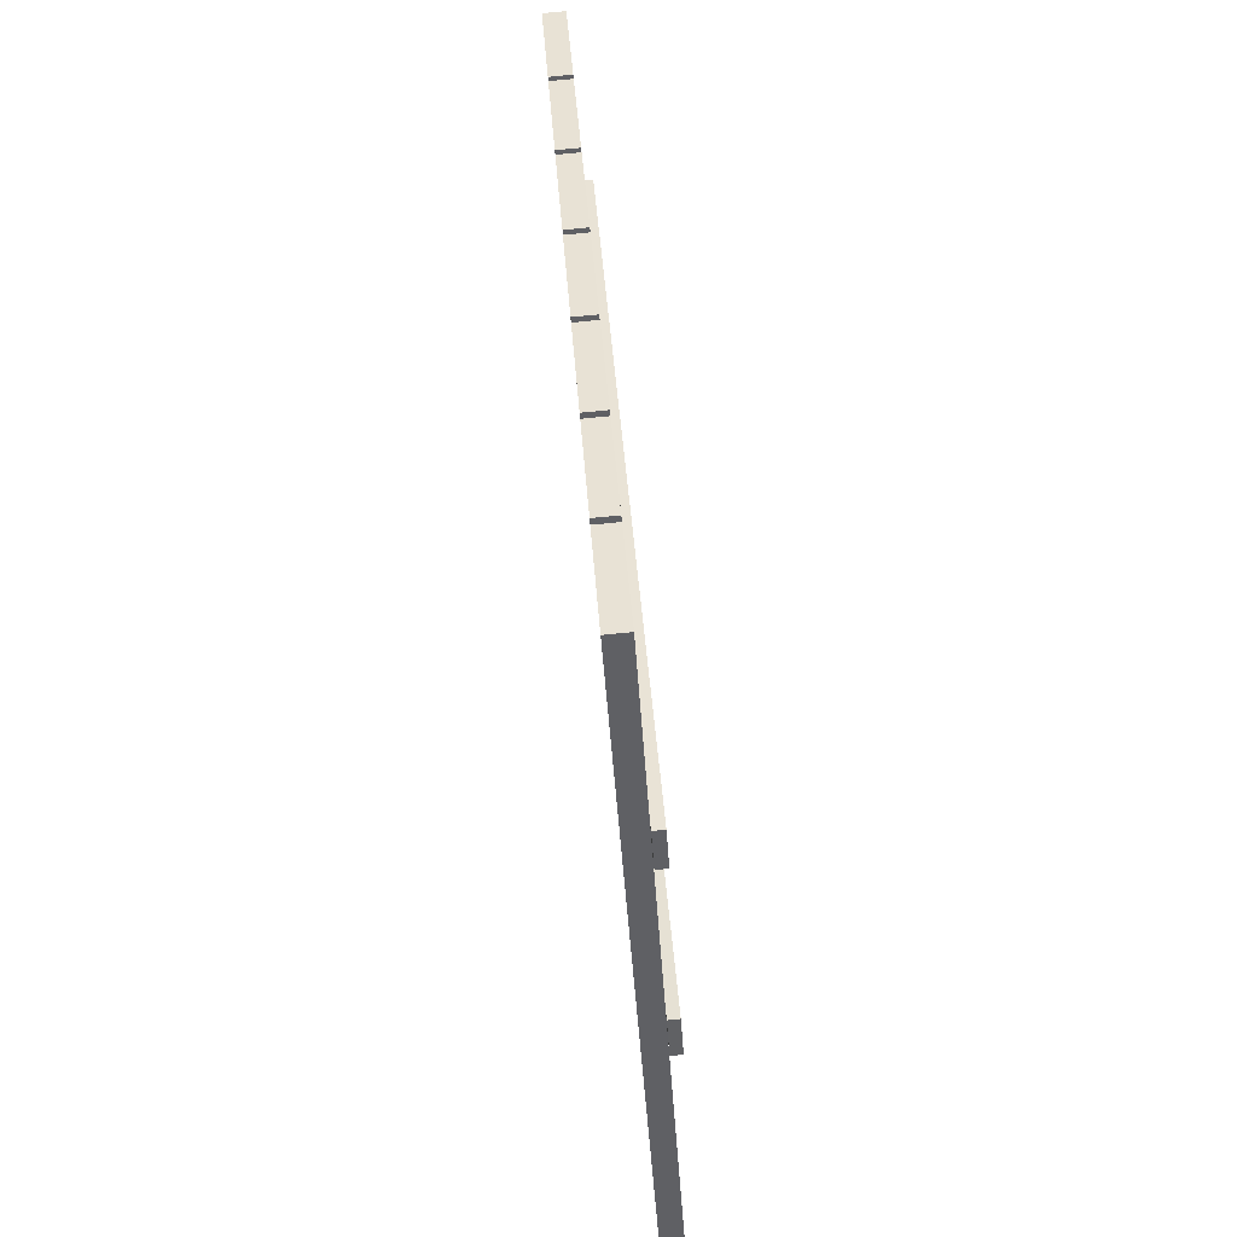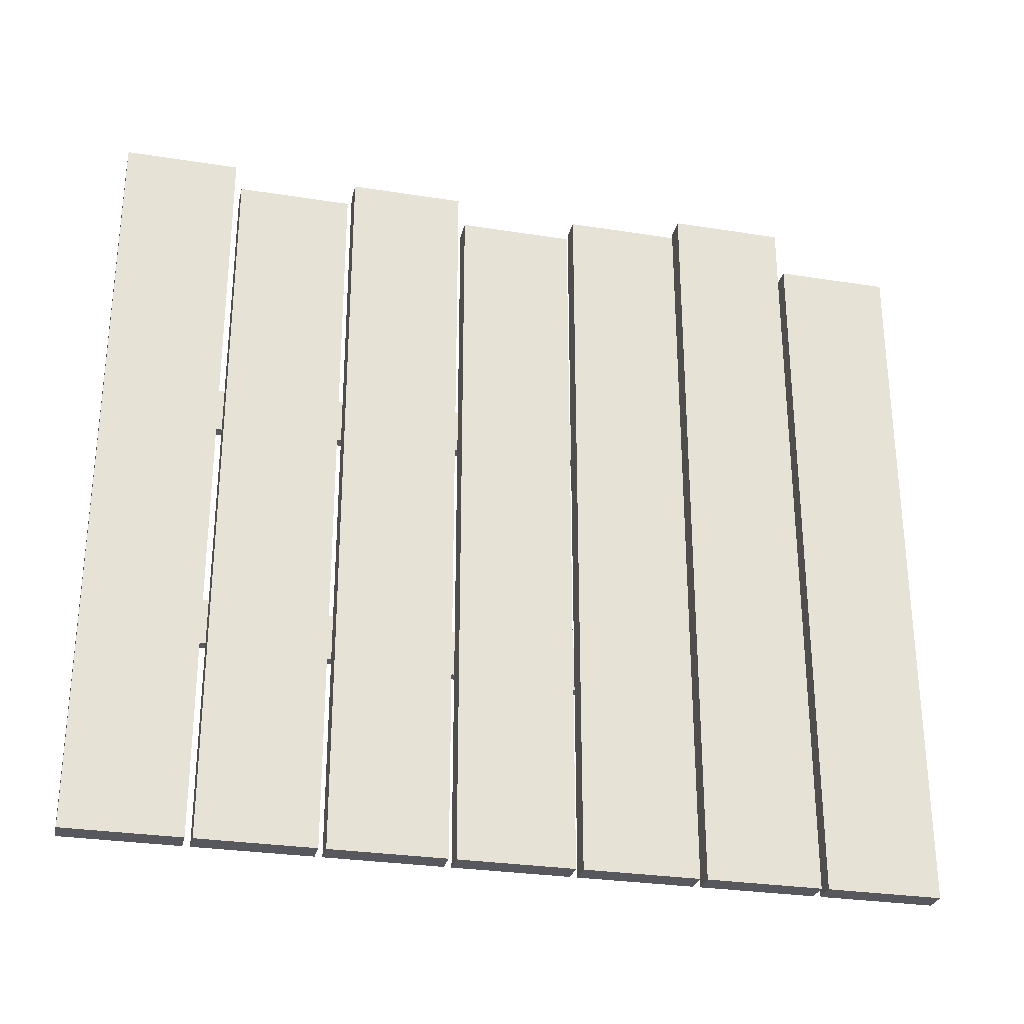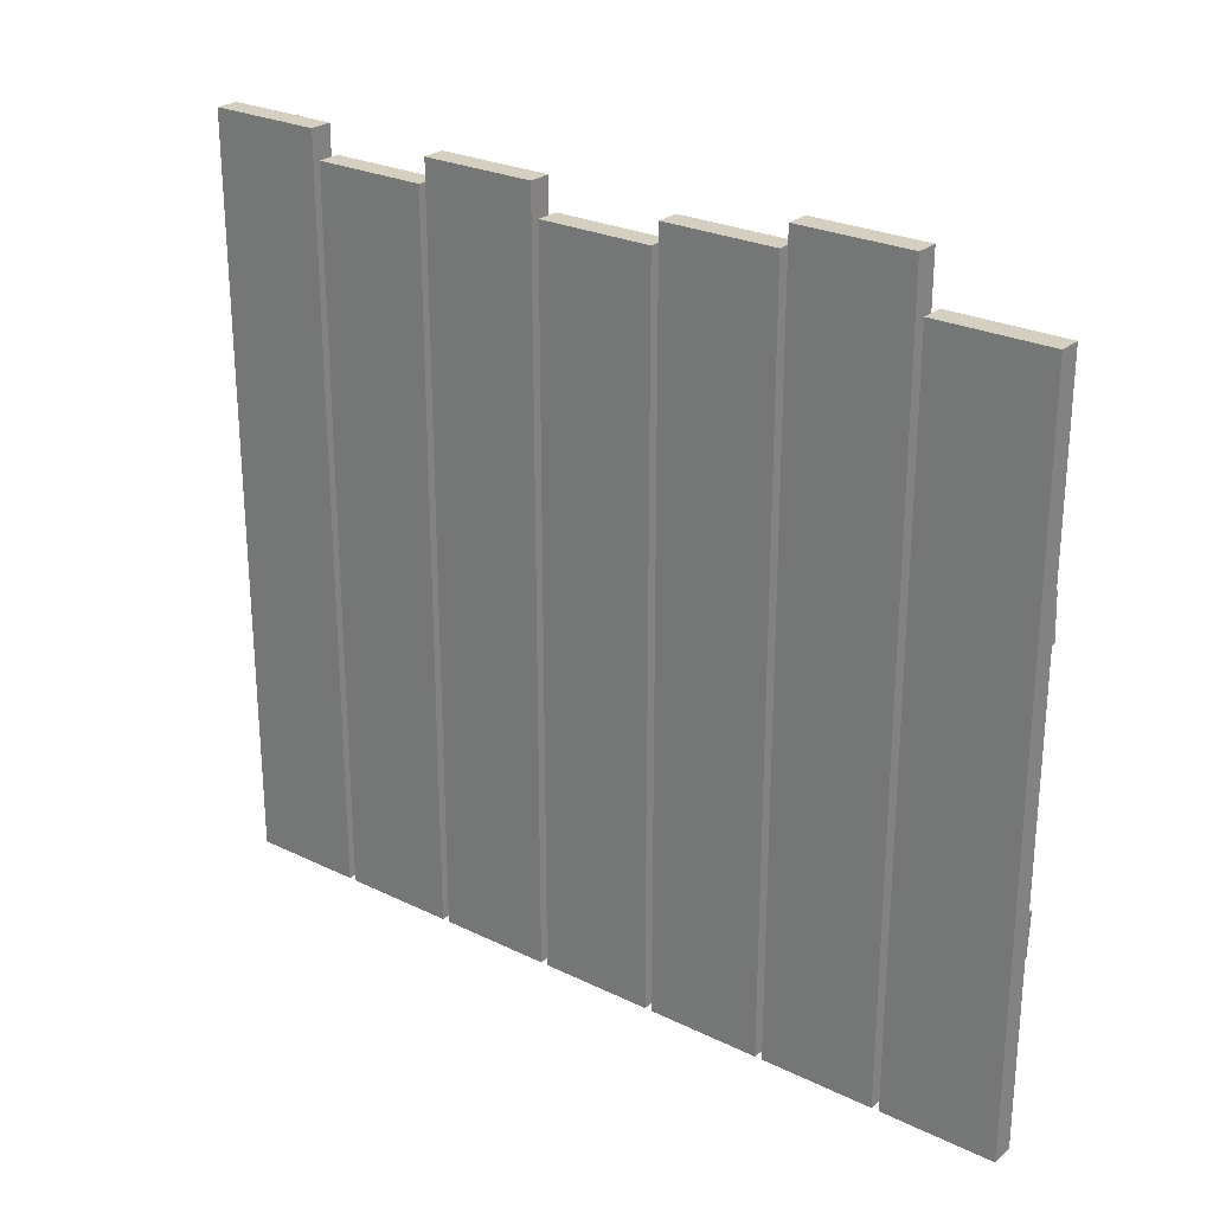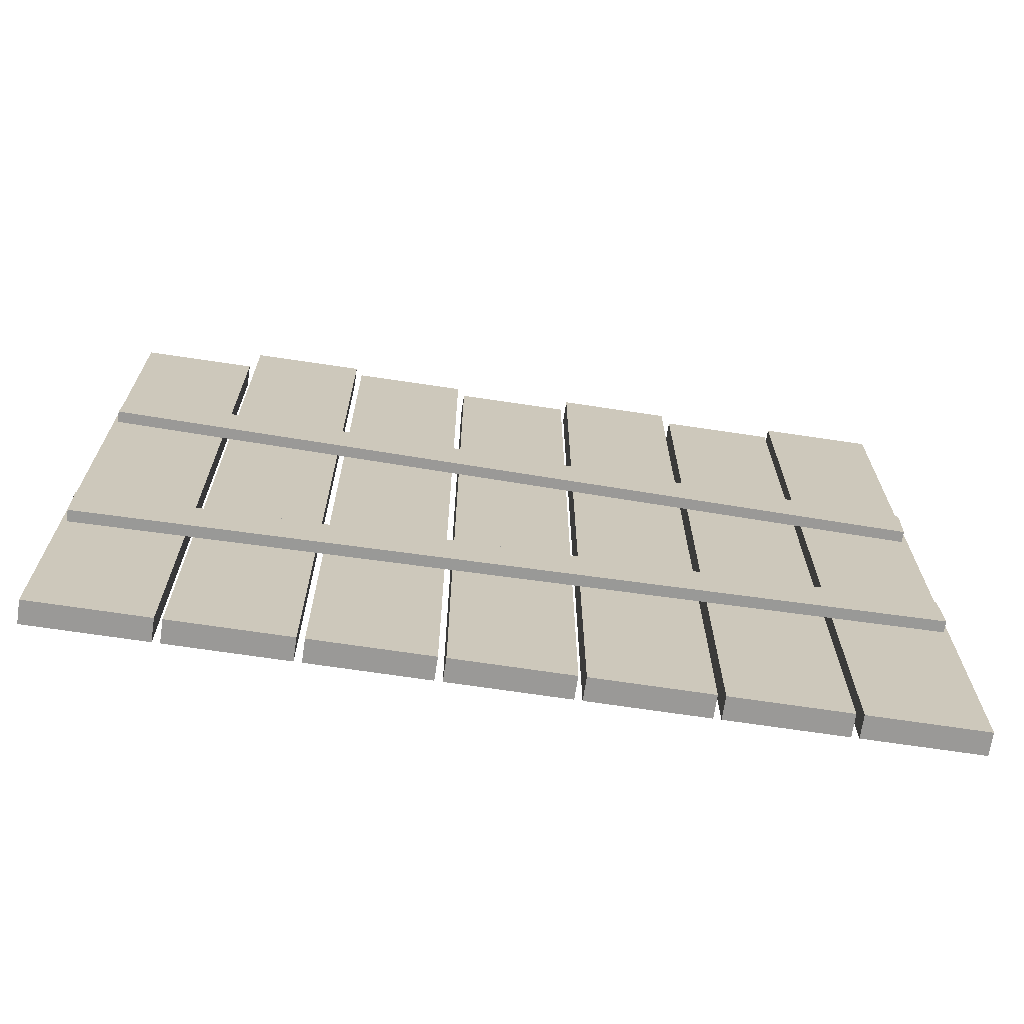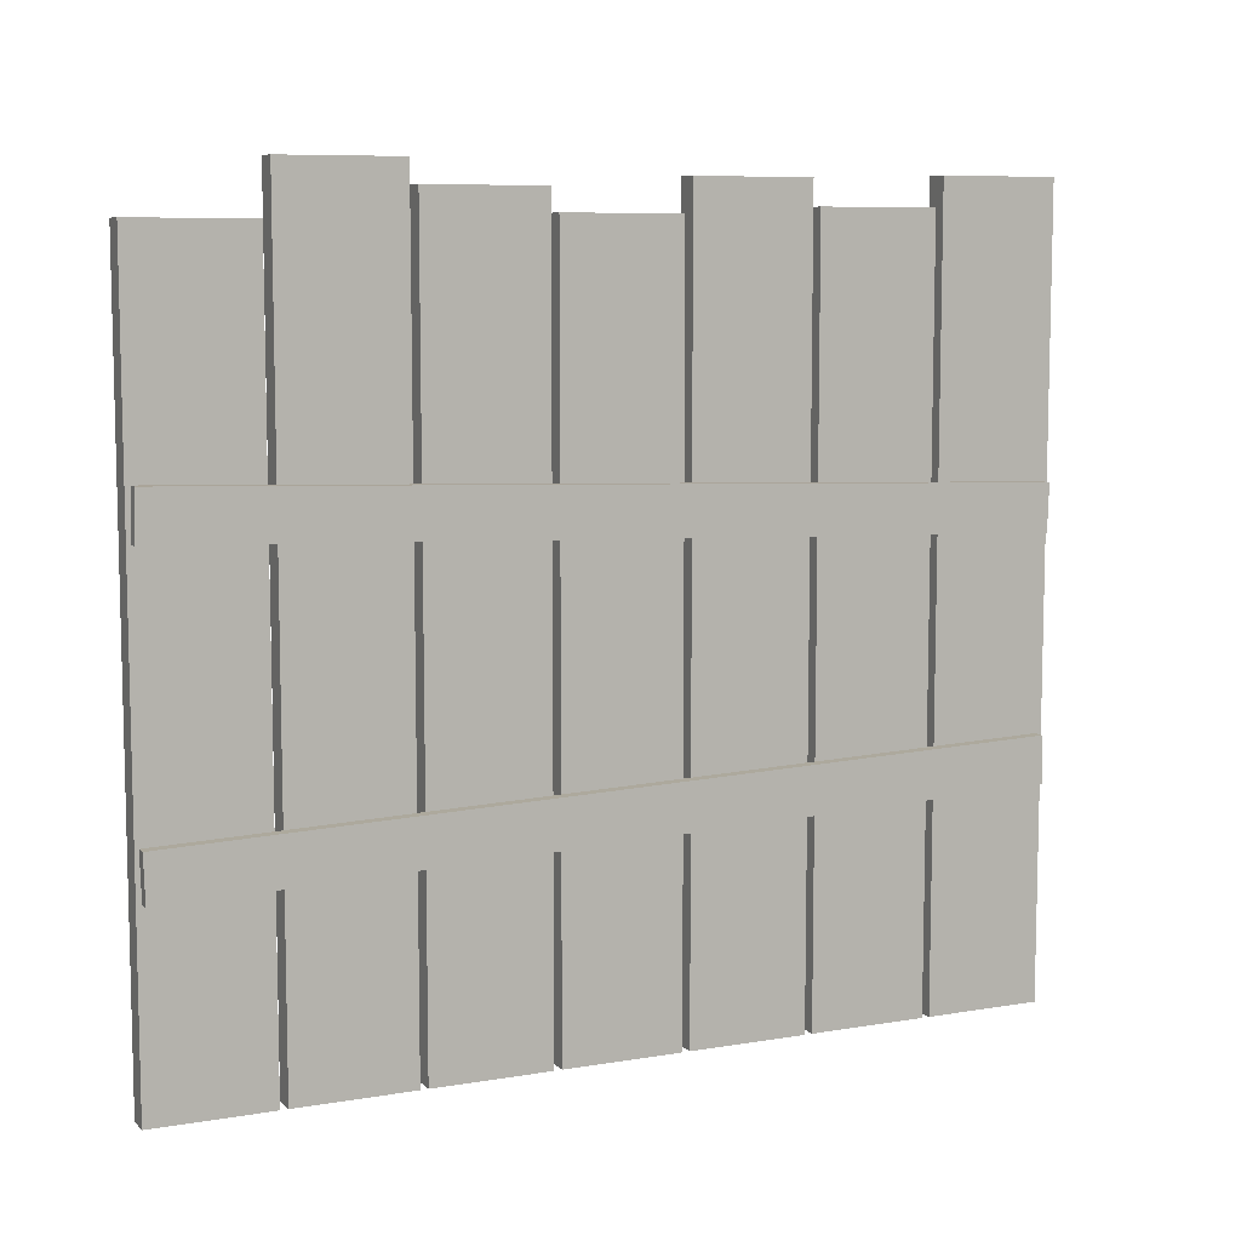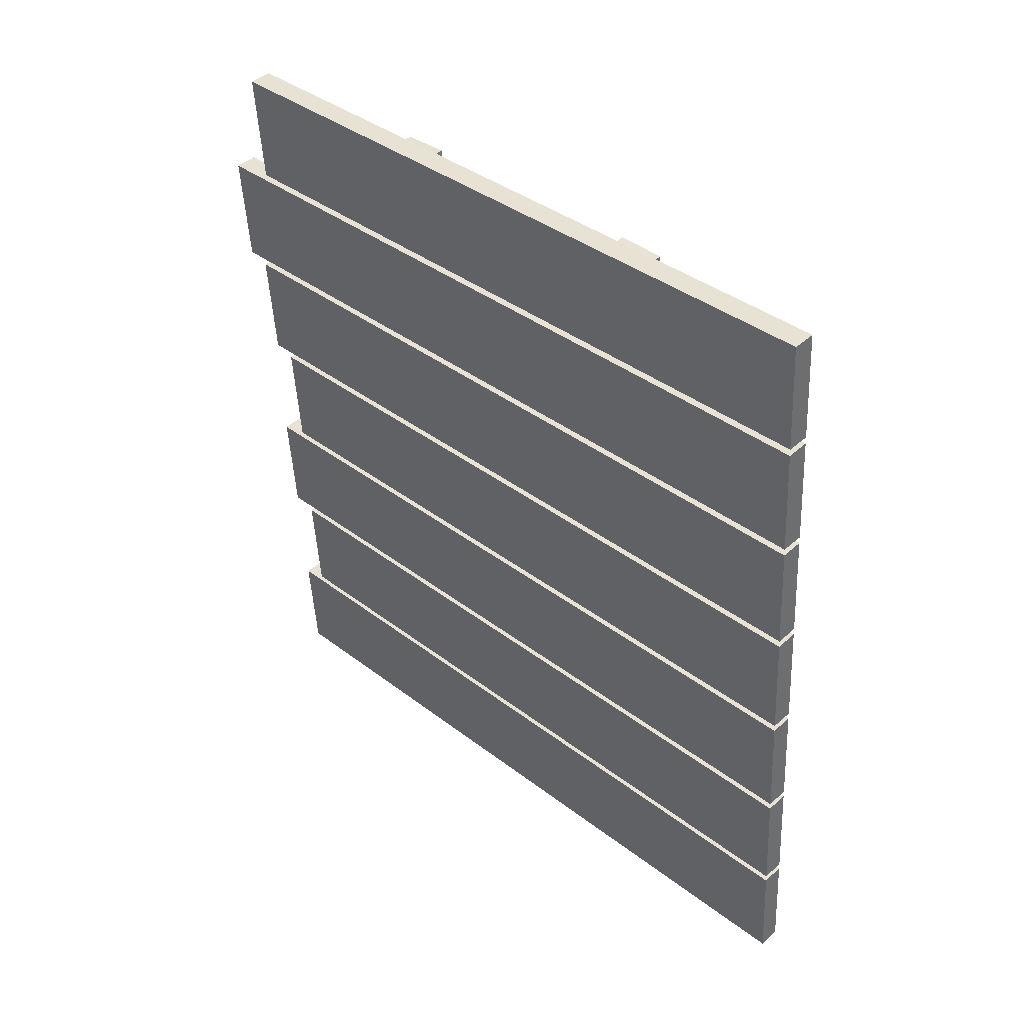
<metadata>
{"format":"obj","ext":"obj","renderer":"f3d","projection":"perspective","resolution":1024,"background":"white","views":[{"elev":-46.6,"azim":3.7,"up":"+Z"},{"elev":-28.9,"azim":-107.3,"up":"+Y"},{"elev":25.9,"azim":-56.4,"up":"+Y"},{"elev":-68.9,"azim":77.4,"up":"+Y"},{"elev":8.3,"azim":61.1,"up":"+Y"},{"elev":38.6,"azim":-46.0,"up":"+Z"}]}
</metadata>
<code>
g default
v -32.75 0 96.82
v -32.69 0 95.96
v -32.75 5.405 96.82
v -32.69 5.405 95.96
v -32.58 0 96.83
v -32.52 0 95.97
v -32.58 5.405 96.83
v -32.52 5.405 95.97
v -32.58 1.378 96.79
v -32.13 1.572 90.53
v -32.58 1.722 96.8
v -32.14 1.916 90.54
v -32.49 1.378 96.8
v -32.05 1.572 90.53
v -32.49 1.722 96.81
v -32.05 1.916 90.54
v -32.58 3.529 96.8
v -32.14 3.31 90.54
v -32.58 3.873 96.79
v -32.13 3.654 90.53
v -32.49 3.529 96.81
v -32.05 3.31 90.55
v -32.49 3.873 96.79
v -32.05 3.654 90.53
v -32.69 0 95.9
v -32.63 0 95.04
v -32.69 5.771 95.9
v -32.63 5.771 95.04
v -32.52 0 95.91
v -32.46 0 95.06
v -32.52 5.771 95.91
v -32.46 5.771 95.06
v -32.62 0 94.99
v -32.56 0 94.13
v -32.62 5.607 94.99
v -32.56 5.607 94.13
v -32.45 0 95
v -32.39 0 94.14
v -32.45 5.607 95
v -32.39 5.607 94.14
v -32.56 0 94.08
v -32.5 0 93.22
v -32.56 5.443 94.08
v -32.5 5.443 93.22
v -32.39 0 94.09
v -32.33 0 93.23
v -32.39 5.443 94.09
v -32.33 5.443 93.23
v -32.5 0 93.16
v -32.44 0 92.3
v -32.5 5.674 93.16
v -32.44 5.674 92.3
v -32.32 0 93.17
v -32.26 0 92.32
v -32.32 5.674 93.17
v -32.26 5.674 92.32
v -32.43 0 92.25
v -32.37 0 91.39
v -32.43 5.489 92.25
v -32.37 5.489 91.39
v -32.26 0 92.26
v -32.2 0 91.4
v -32.26 5.489 92.26
v -32.2 5.489 91.4
v -32.37 0 91.34
v -32.31 0 90.48
v -32.37 5.694 91.34
v -32.31 5.694 90.48
v -32.2 0 91.35
v -32.13 0 90.49
v -32.2 5.694 91.35
v -32.13 5.694 90.49
g pasted__fanceWooden_null_ group3
f 4 2 3
f 3 2 1
f 8 7 6
f 6 7 5
f 6 5 2
f 2 5 1
f 8 6 4
f 4 6 2
f 7 8 3
f 3 8 4
f 5 7 1
f 1 7 3
f 12 10 11
f 11 10 9
f 16 15 14
f 14 15 13
f 14 13 10
f 10 13 9
f 16 14 12
f 12 14 10
f 15 16 11
f 11 16 12
f 13 15 9
f 9 15 11
f 20 18 19
f 19 18 17
f 24 23 22
f 22 23 21
f 22 21 18
f 18 21 17
f 24 22 20
f 20 22 18
f 23 24 19
f 19 24 20
f 21 23 17
f 17 23 19
f 28 26 27
f 27 26 25
f 32 31 30
f 30 31 29
f 30 29 26
f 26 29 25
f 32 30 28
f 28 30 26
f 31 32 27
f 27 32 28
f 29 31 25
f 25 31 27
f 36 34 35
f 35 34 33
f 40 39 38
f 38 39 37
f 38 37 34
f 34 37 33
f 40 38 36
f 36 38 34
f 39 40 35
f 35 40 36
f 37 39 33
f 33 39 35
f 44 42 43
f 43 42 41
f 48 47 46
f 46 47 45
f 46 45 42
f 42 45 41
f 48 46 44
f 44 46 42
f 47 48 43
f 43 48 44
f 45 47 41
f 41 47 43
f 52 50 51
f 51 50 49
f 56 55 54
f 54 55 53
f 54 53 50
f 50 53 49
f 56 54 52
f 52 54 50
f 55 56 51
f 51 56 52
f 53 55 49
f 49 55 51
f 60 58 59
f 59 58 57
f 64 63 62
f 62 63 61
f 62 61 58
f 58 61 57
f 64 62 60
f 60 62 58
f 63 64 59
f 59 64 60
f 61 63 57
f 57 63 59
f 68 66 67
f 67 66 65
f 72 71 70
f 70 71 69
f 70 69 66
f 66 69 65
f 72 70 68
f 68 70 66
f 71 72 67
f 67 72 68
f 69 71 65
f 65 71 67

</code>
